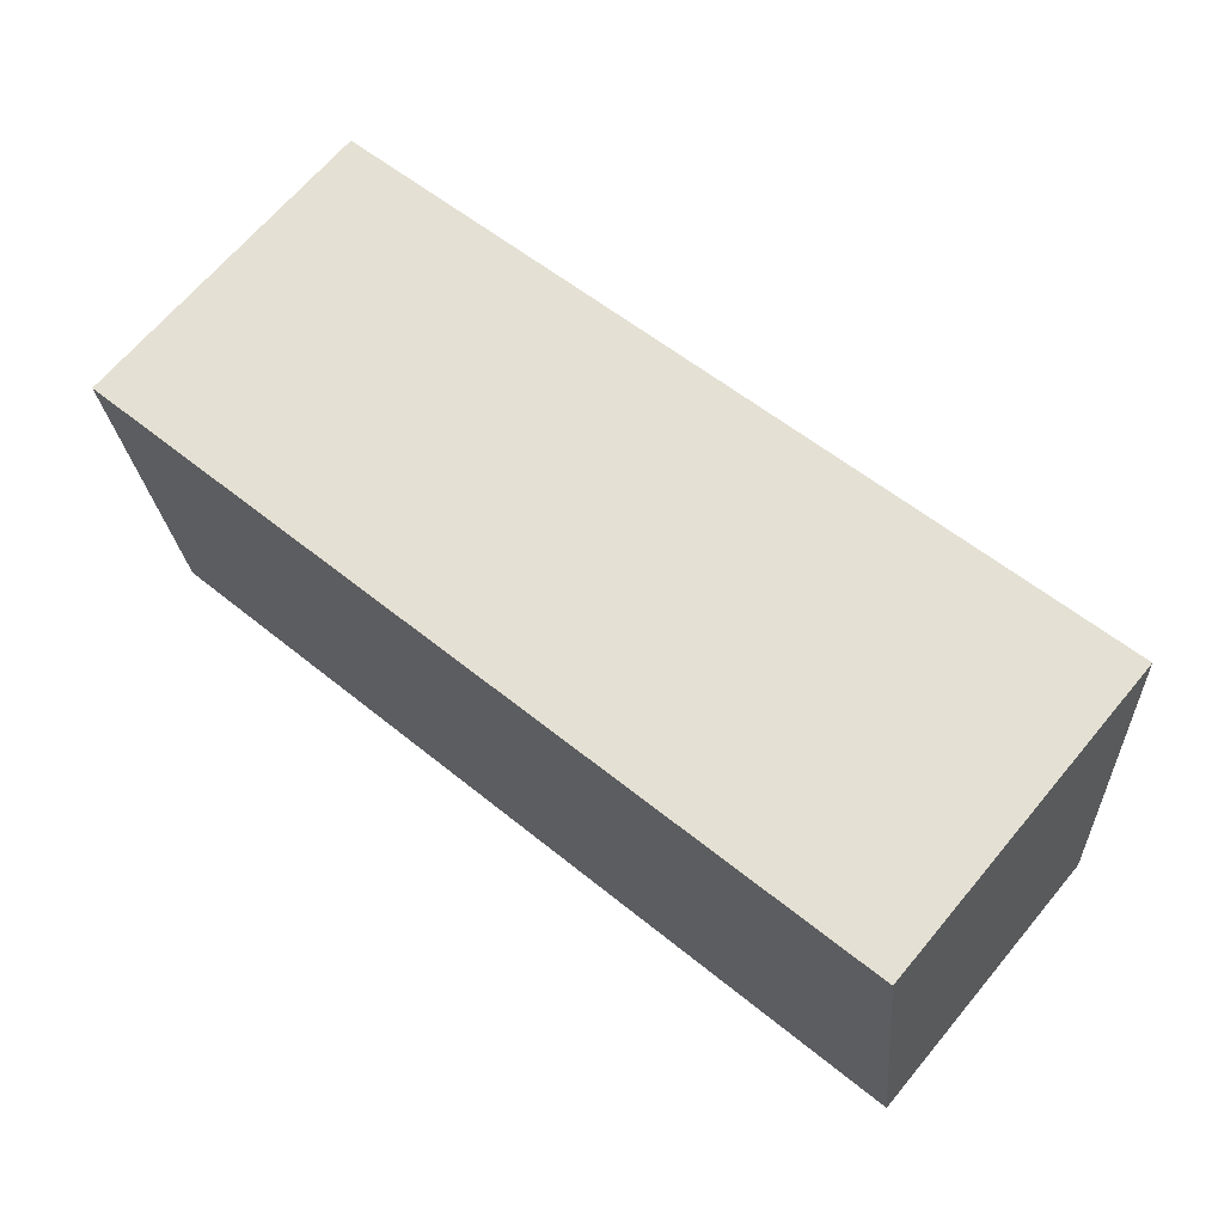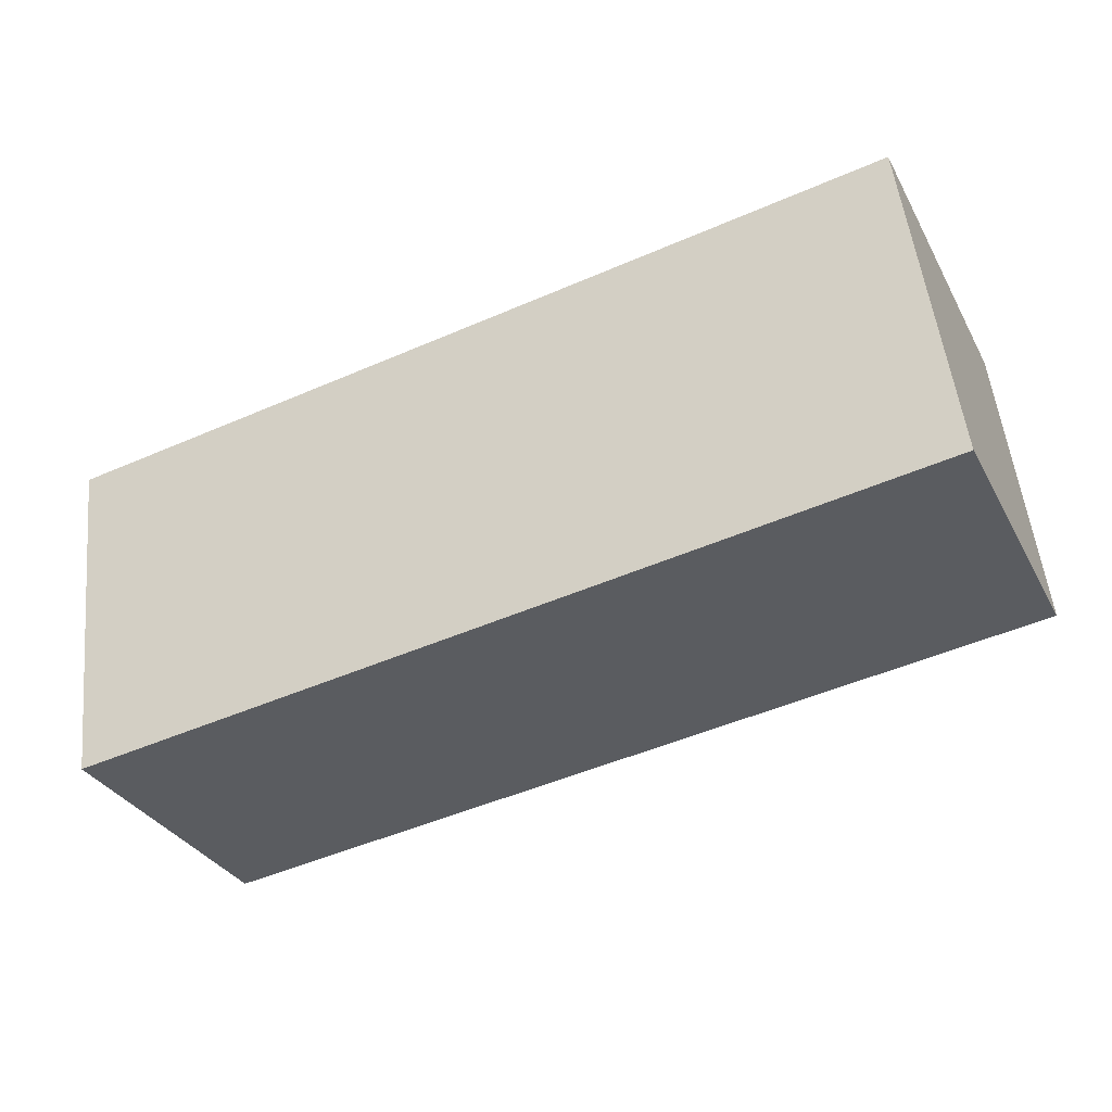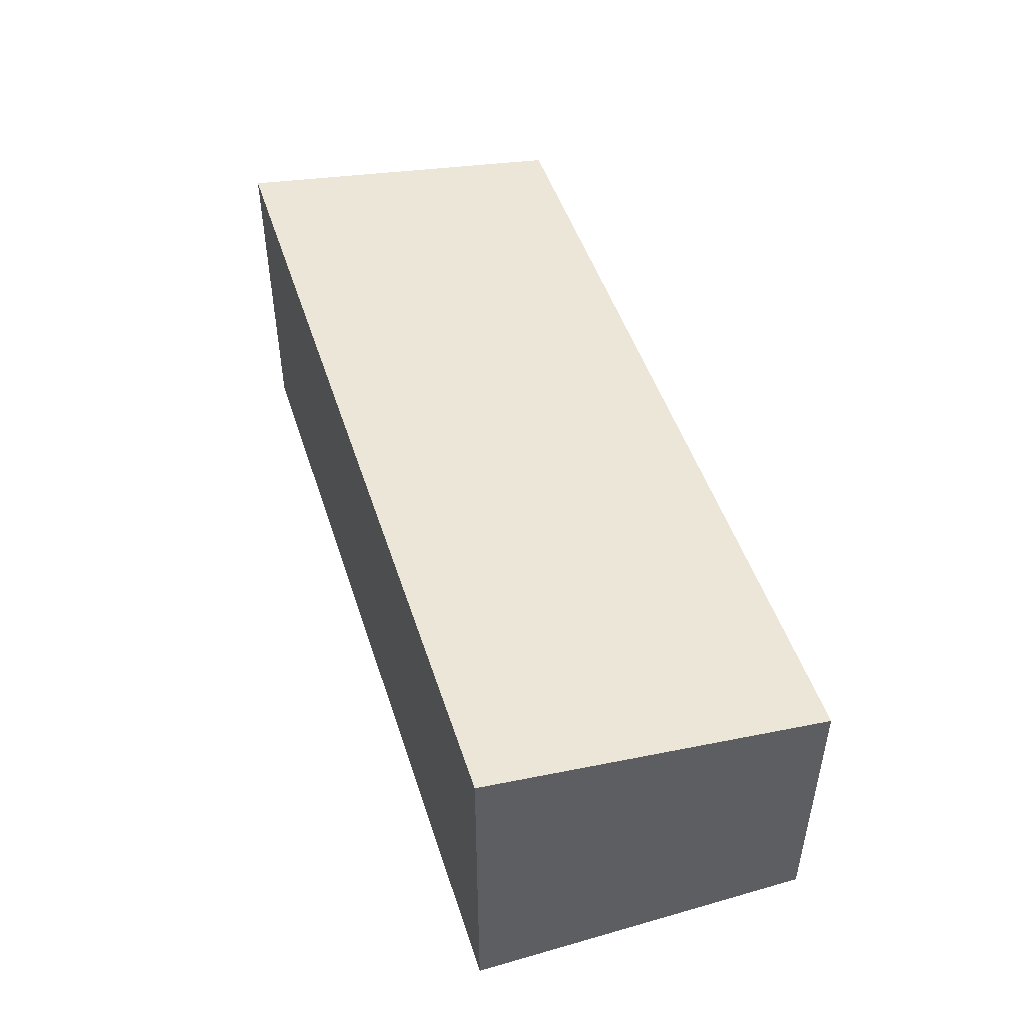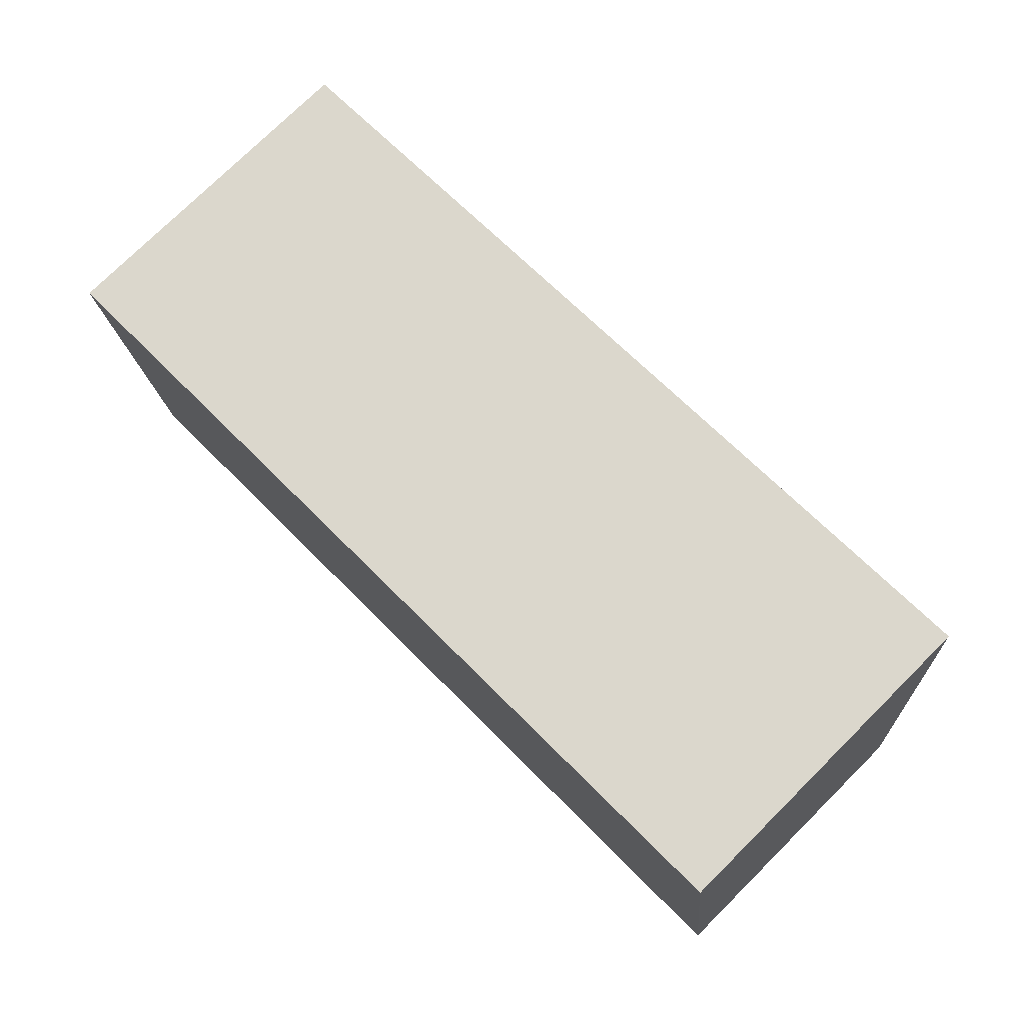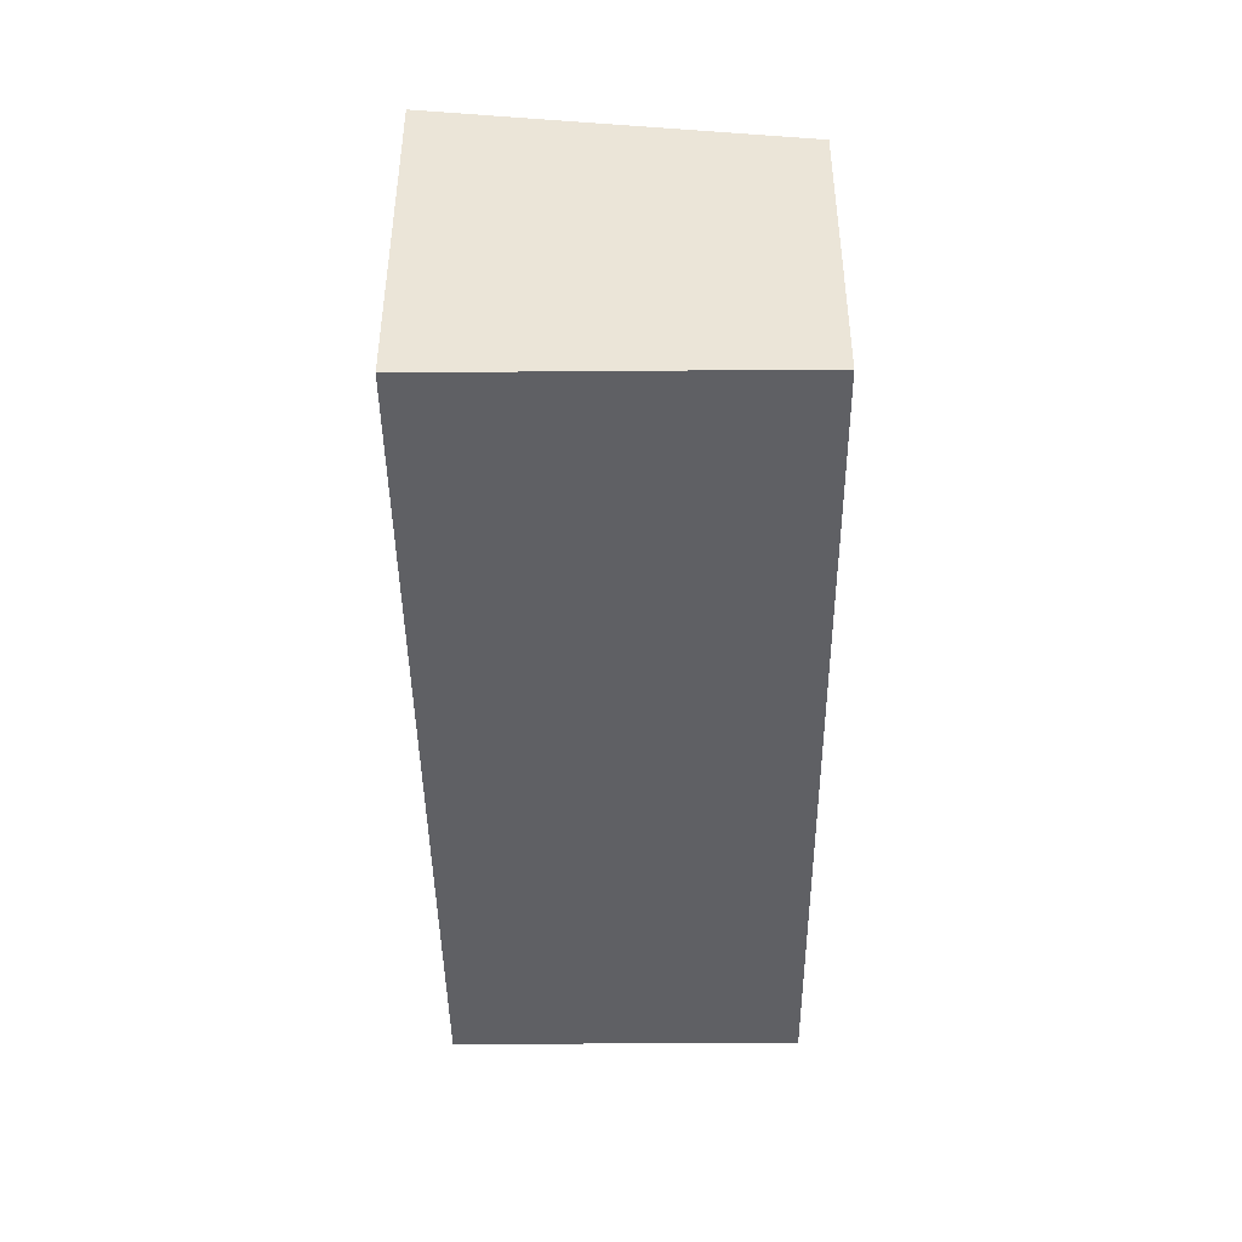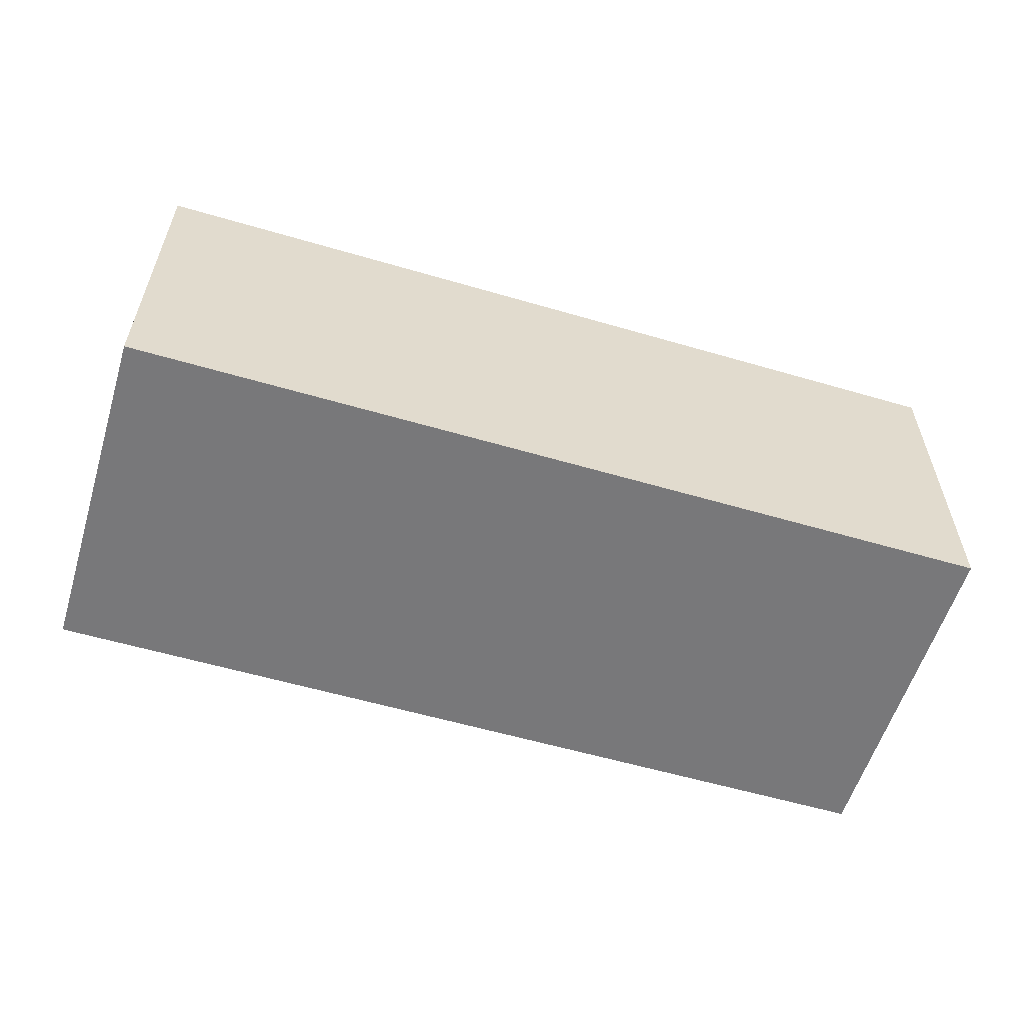
<metadata>
{"format":"obj","ext":"obj","renderer":"f3d","projection":"perspective","resolution":1024,"background":"white","views":[{"elev":67.4,"azim":40.0,"up":"+Z"},{"elev":-32.9,"azim":24.8,"up":"+Z"},{"elev":48.7,"azim":65.4,"up":"+Y"},{"elev":76.2,"azim":45.3,"up":"+Z"},{"elev":-43.7,"azim":83.6,"up":"+Y"},{"elev":-57.6,"azim":-23.9,"up":"+Y"}]}
</metadata>
<code>
v  28.91 9.149 -7.538
v  0 10.68 6.538e-16
v  27.58 10.68 3.38
v  12.33 9.149 -9.569
v  7.114 9.148 -10.21
v  1.333 9.148 -10.92
v  28.91 4.616e-16 -7.538
v  12.33 5.859e-16 -9.569
v  7.114 6.251e-16 -10.21
v  1.333 6.685e-16 -10.92
v  0 0 0
v  27.58 -2.07e-16 3.38
g defaultobject
f 1 2 3
f 2 1 4
f 2 4 5
f 2 5 6
f 7 4 1
f 4 7 8
f 4 8 5
f 5 8 9
f 5 9 6
f 6 9 10
f 6 11 2
f 11 6 10
f 11 3 2
f 3 11 12
f 12 1 3
f 1 12 7
f 9 11 10
f 11 9 8
f 11 8 12
f 12 8 7

</code>
